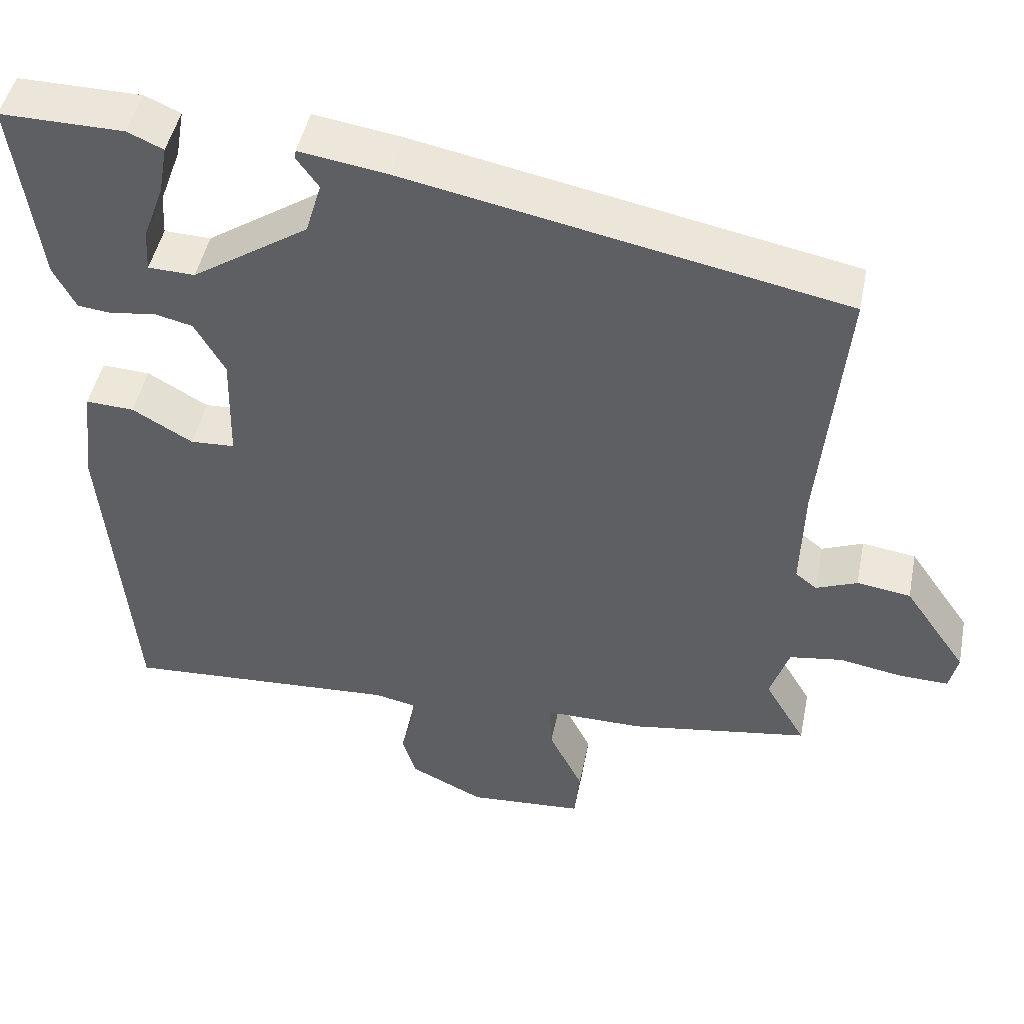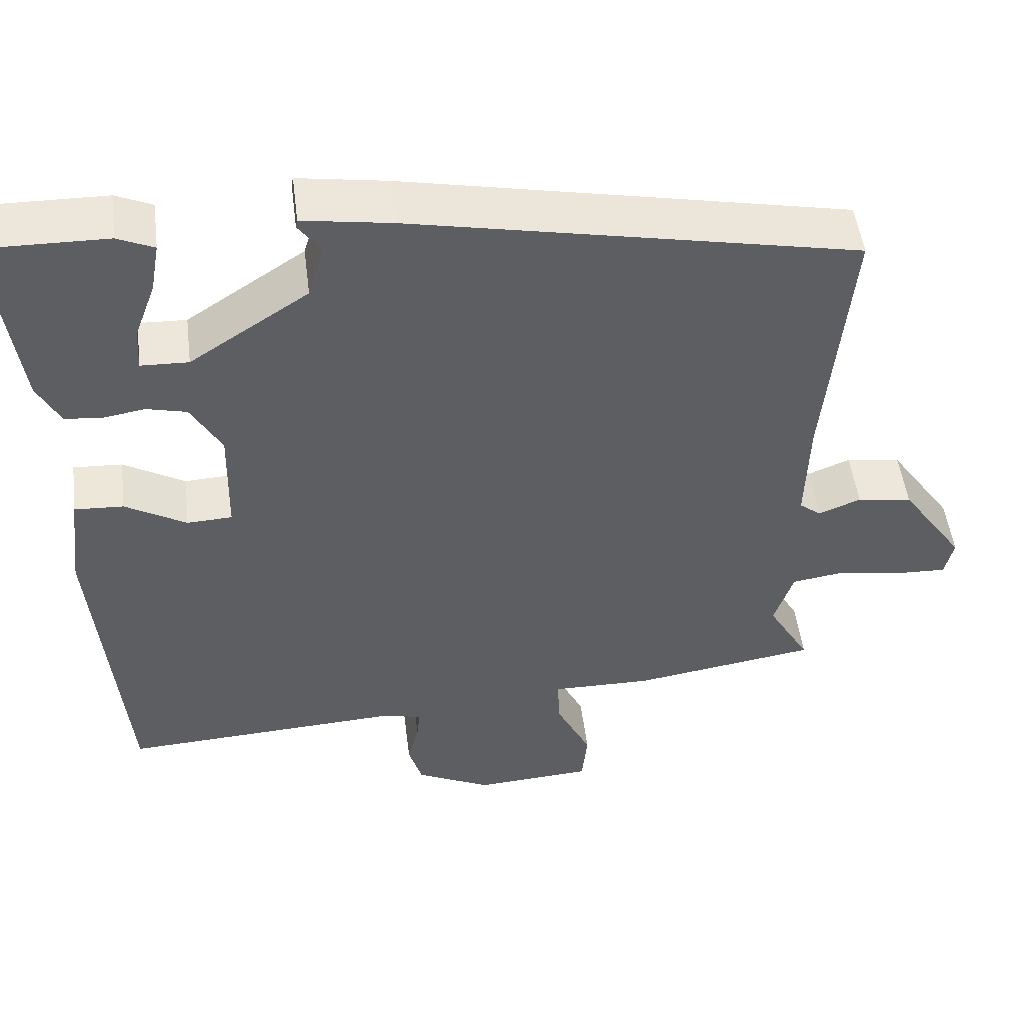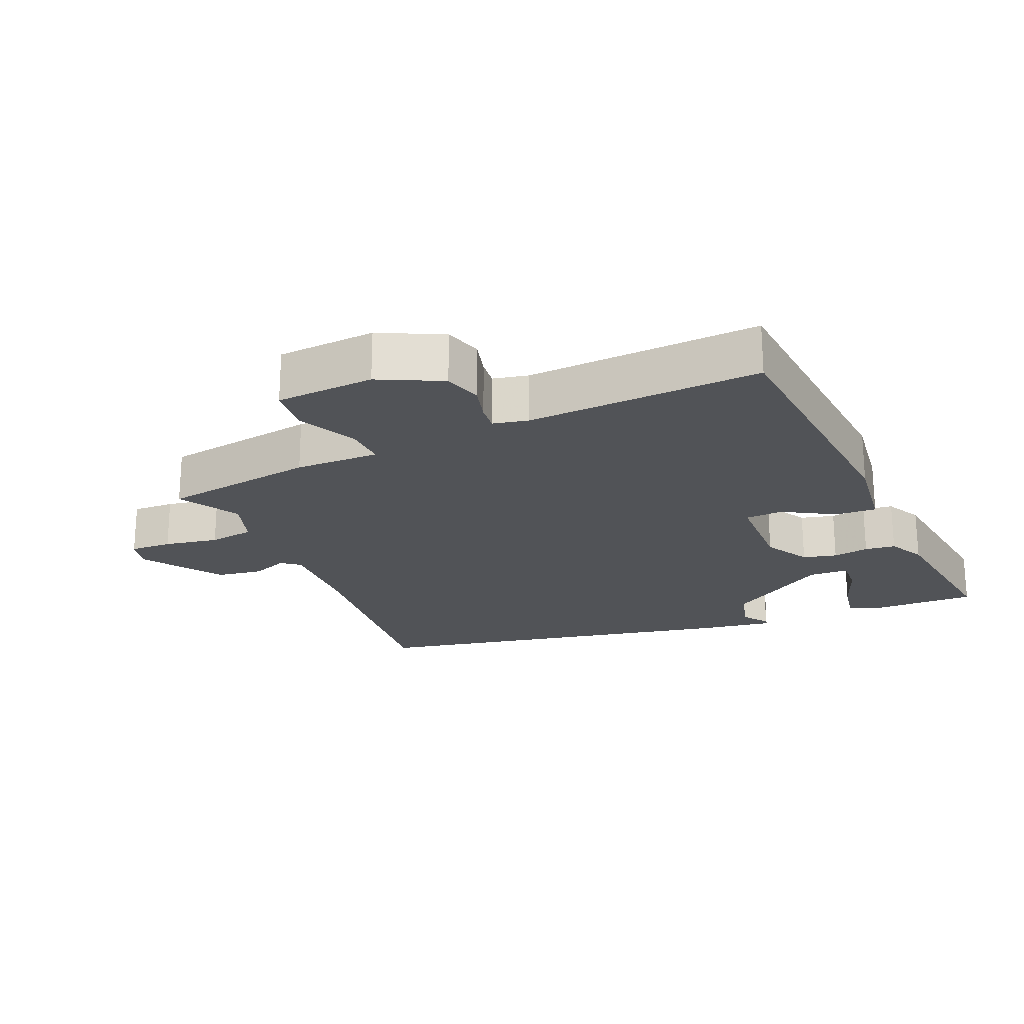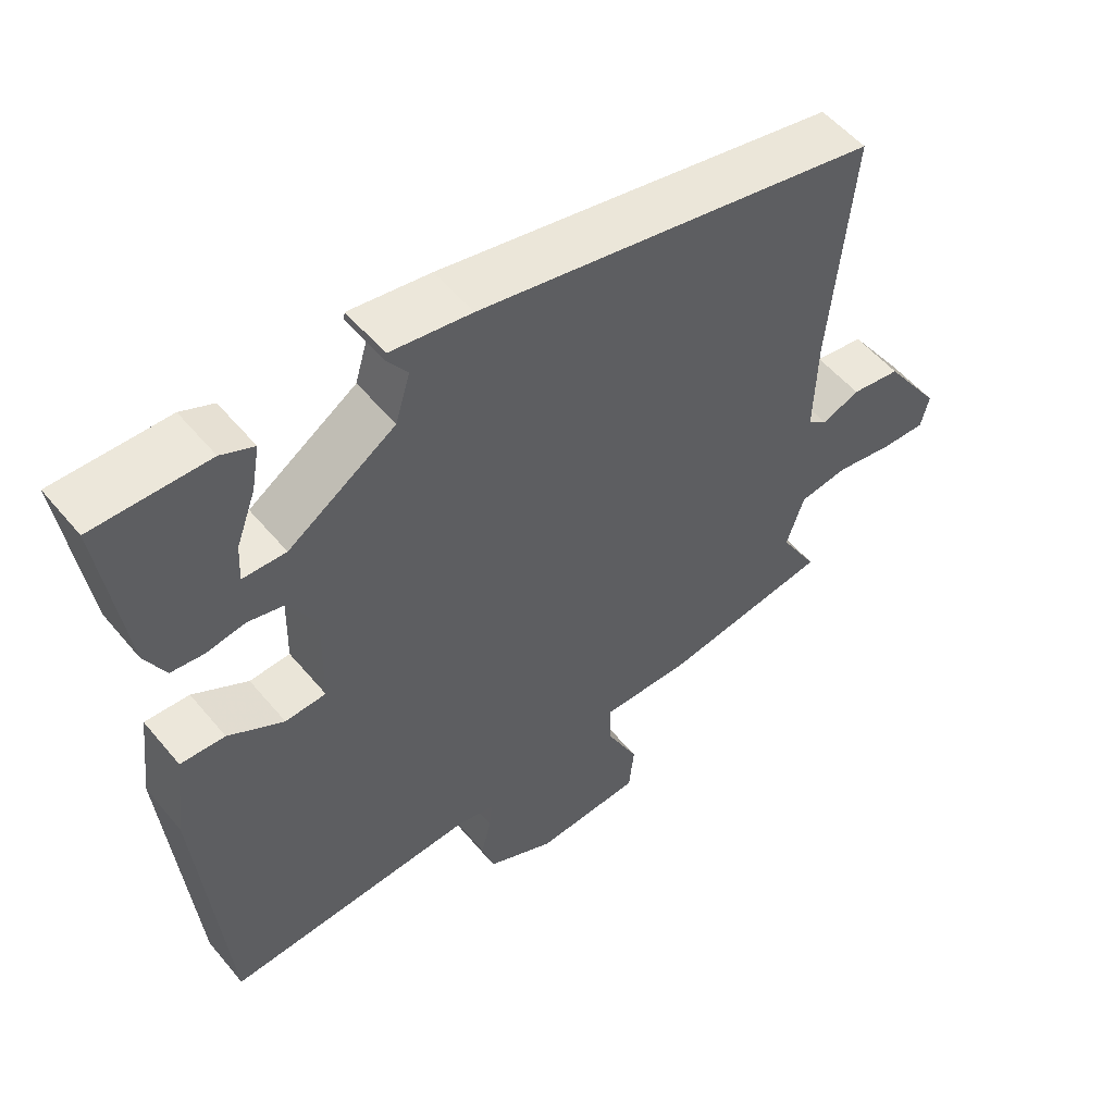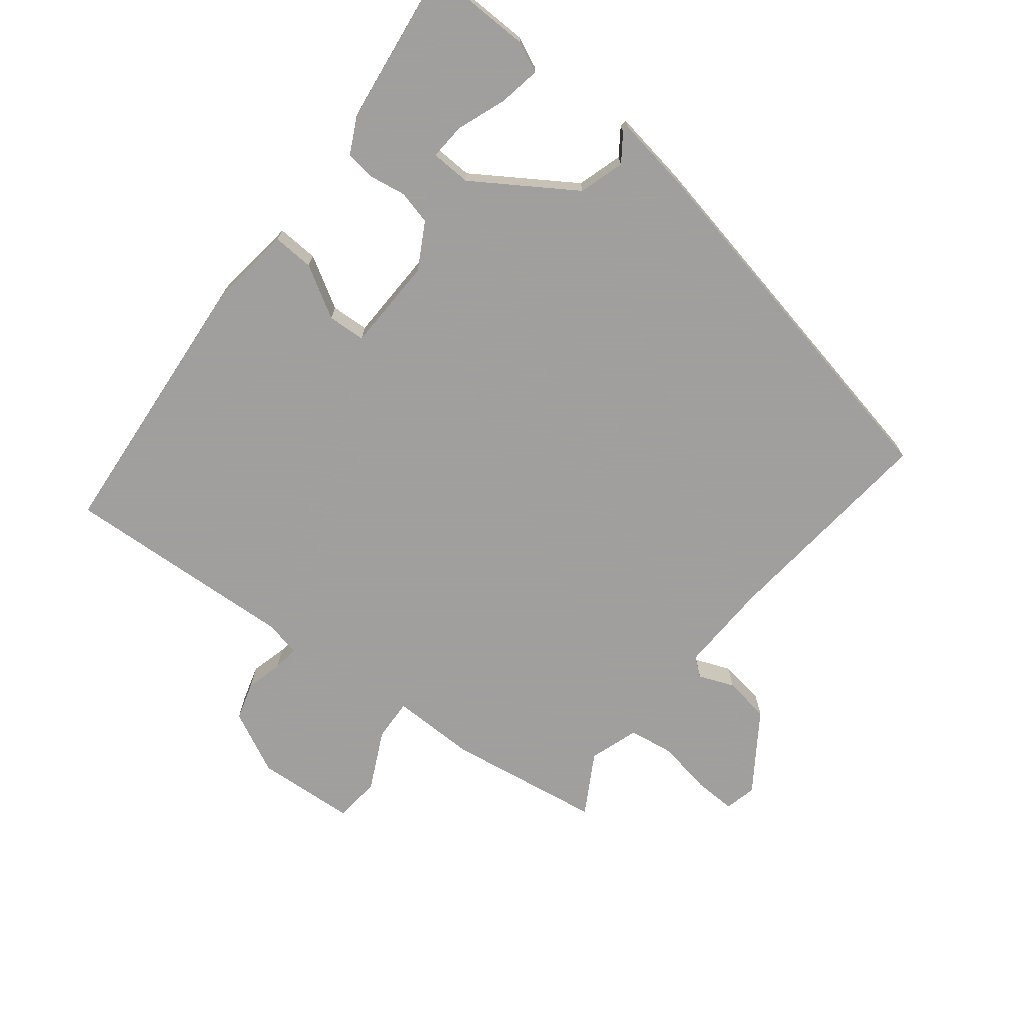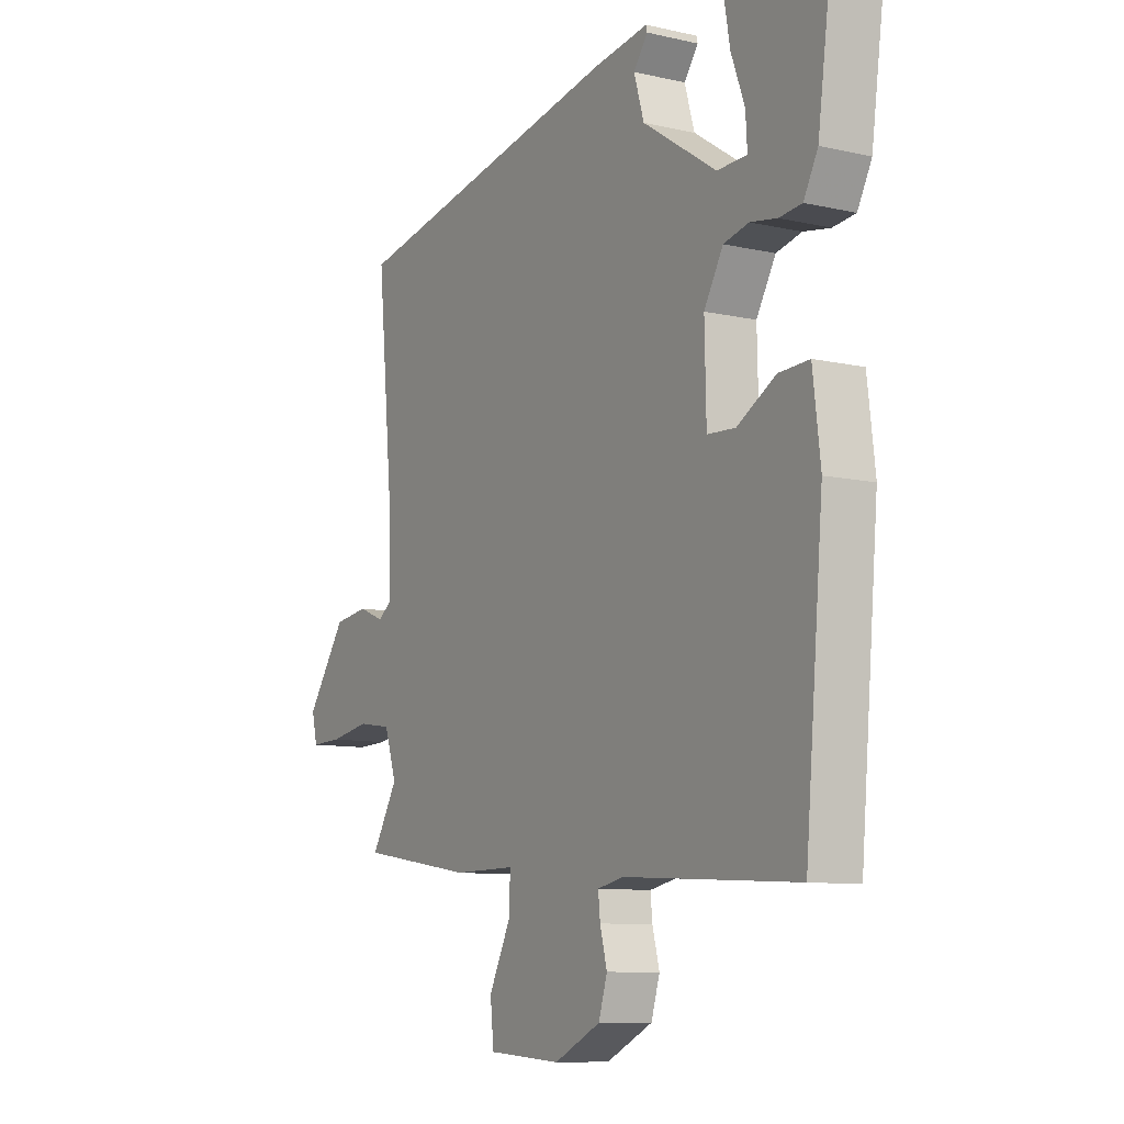
<metadata>
{"format":"obj","ext":"obj","renderer":"f3d","projection":"perspective","resolution":1024,"background":"white","views":[{"elev":46.7,"azim":11.3,"up":"+Z"},{"elev":50.4,"azim":-7.1,"up":"+Z"},{"elev":-22.0,"azim":-157.0,"up":"+Y"},{"elev":53.7,"azim":-38.8,"up":"+Z"},{"elev":-71.5,"azim":-38.4,"up":"+Y"},{"elev":-9.4,"azim":-121.0,"up":"+Z"}]}
</metadata>
<code>
v 0.524 0.07 0.362
v 0.493 0.07 0.033
v 0.489 0.07 -0.102
v 0.516 0.07 -0.123
v 0.568 0.07 -0.102
v 0.636 0.07 -0.112
v 0.715 0.07 -0.226
v 0.704 0.07 -0.273
v 0.642 0.07 -0.271
v 0.562 0.07 -0.257
v 0.495 0.07 -0.267
v 0.471 0.07 -0.34
v 0.523 0.07 -0.429
v 0.295 0.07 -0.465
v 0.17 0.07 -0.464
v 0.173 0.07 -0.526
v 0.216 0.07 -0.613
v 0.209 0.07 -0.681
v 0.063 0.07 -0.691
v -0.03 0.07 -0.646
v -0.047 0.07 -0.59
v -0.033 0.07 -0.536
v -0.029 0.07 -0.497
v -0.081 0.07 -0.486
v -0.427 0.07 -0.506
v -0.463 0.07 -0.096
v -0.448 0.07 0.029
v -0.387 0.07 0.026
v -0.311 0.07 -0.018
v -0.255 0.07 -0.015
v -0.252 0.07 0.123
v -0.29 0.07 0.19
v -0.34 0.07 0.202
v -0.393 0.07 0.193
v -0.438 0.07 0.198
v -0.466 0.07 0.252
v -0.498 0.07 0.488
v -0.342 0.07 0.486
v -0.297 0.07 0.466
v -0.308 0.07 0.404
v -0.335 0.07 0.331
v -0.338 0.07 0.278
v -0.279 0.07 0.276
v -0.132 0.07 0.373
v -0.112 0.07 0.44
v -0.14 0.07 0.479
v -0.138 0.07 0.489
v -0.027 0.07 0.472
v 0.524 0 0.362
v 0.493 0 0.033
v 0.489 0 -0.102
v 0.516 0 -0.123
v 0.568 0 -0.102
v 0.636 0 -0.112
v 0.715 0 -0.226
v 0.704 0 -0.273
v 0.642 0 -0.271
v 0.562 0 -0.257
v 0.495 0 -0.267
v 0.471 0 -0.34
v 0.523 0 -0.429
v 0.295 0 -0.465
v 0.17 0 -0.464
v 0.173 0 -0.526
v 0.216 0 -0.613
v 0.209 0 -0.681
v 0.063 0 -0.691
v -0.03 0 -0.646
v -0.047 0 -0.59
v -0.033 0 -0.536
v -0.029 0 -0.497
v -0.081 0 -0.486
v -0.427 0 -0.506
v -0.463 0 -0.096
v -0.448 0 0.029
v -0.387 0 0.026
v -0.311 0 -0.018
v -0.255 0 -0.015
v -0.252 0 0.123
v -0.29 0 0.19
v -0.34 0 0.202
v -0.393 0 0.193
v -0.438 0 0.198
v -0.466 0 0.252
v -0.498 0 0.488
v -0.342 0 0.486
v -0.297 0 0.466
v -0.308 0 0.404
v -0.335 0 0.331
v -0.338 0 0.278
v -0.279 0 0.276
v -0.132 0 0.373
v -0.112 0 0.44
v -0.14 0 0.479
v -0.138 0 0.489
v -0.027 0 0.472
f 45 46 47 48
f 44 45 48 1
f 43 44 1 2
f 42 43 2 3
f 38 39 40 41
f 38 41 42
f 37 38 42
f 36 37 42
f 33 34 35 36
f 32 33 36 42
f 31 32 42 3
f 26 27 28 29
f 24 25 26 29
f 23 24 29 30
f 19 20 21 22
f 19 22 23
f 16 17 18 19
f 15 16 19 23
f 12 13 14 15
f 11 12 15 23
f 7 8 9 10
f 7 10 11
f 4 5 6 7
f 4 7 11
f 11 23 30 31
f 3 4 11 31
f 96 95 94 93
f 49 96 93 92
f 50 49 92 91
f 51 50 91 90
f 89 88 87 86
f 90 89 86
f 90 86 85
f 90 85 84
f 84 83 82 81
f 90 84 81 80
f 51 90 80 79
f 77 76 75 74
f 77 74 73 72
f 78 77 72 71
f 70 69 68 67
f 71 70 67
f 67 66 65 64
f 71 67 64 63
f 63 62 61 60
f 71 63 60 59
f 58 57 56 55
f 59 58 55
f 55 54 53 52
f 59 55 52
f 79 78 71 59
f 79 59 52 51
f 1 49 50 2
f 2 50 51 3
f 3 51 52 4
f 4 52 53 5
f 5 53 54 6
f 6 54 55 7
f 7 55 56 8
f 8 56 57 9
f 9 57 58 10
f 10 58 59 11
f 11 59 60 12
f 12 60 61 13
f 13 61 62 14
f 14 62 63 15
f 15 63 64 16
f 16 64 65 17
f 17 65 66 18
f 18 66 67 19
f 19 67 68 20
f 20 68 69 21
f 21 69 70 22
f 22 70 71 23
f 23 71 72 24
f 24 72 73 25
f 25 73 74 26
f 26 74 75 27
f 27 75 76 28
f 28 76 77 29
f 29 77 78 30
f 30 78 79 31
f 31 79 80 32
f 32 80 81 33
f 33 81 82 34
f 34 82 83 35
f 35 83 84 36
f 36 84 85 37
f 37 85 86 38
f 38 86 87 39
f 39 87 88 40
f 40 88 89 41
f 41 89 90 42
f 42 90 91 43
f 43 91 92 44
f 44 92 93 45
f 45 93 94 46
f 46 94 95 47
f 47 95 96 48
f 48 96 49 1

</code>
